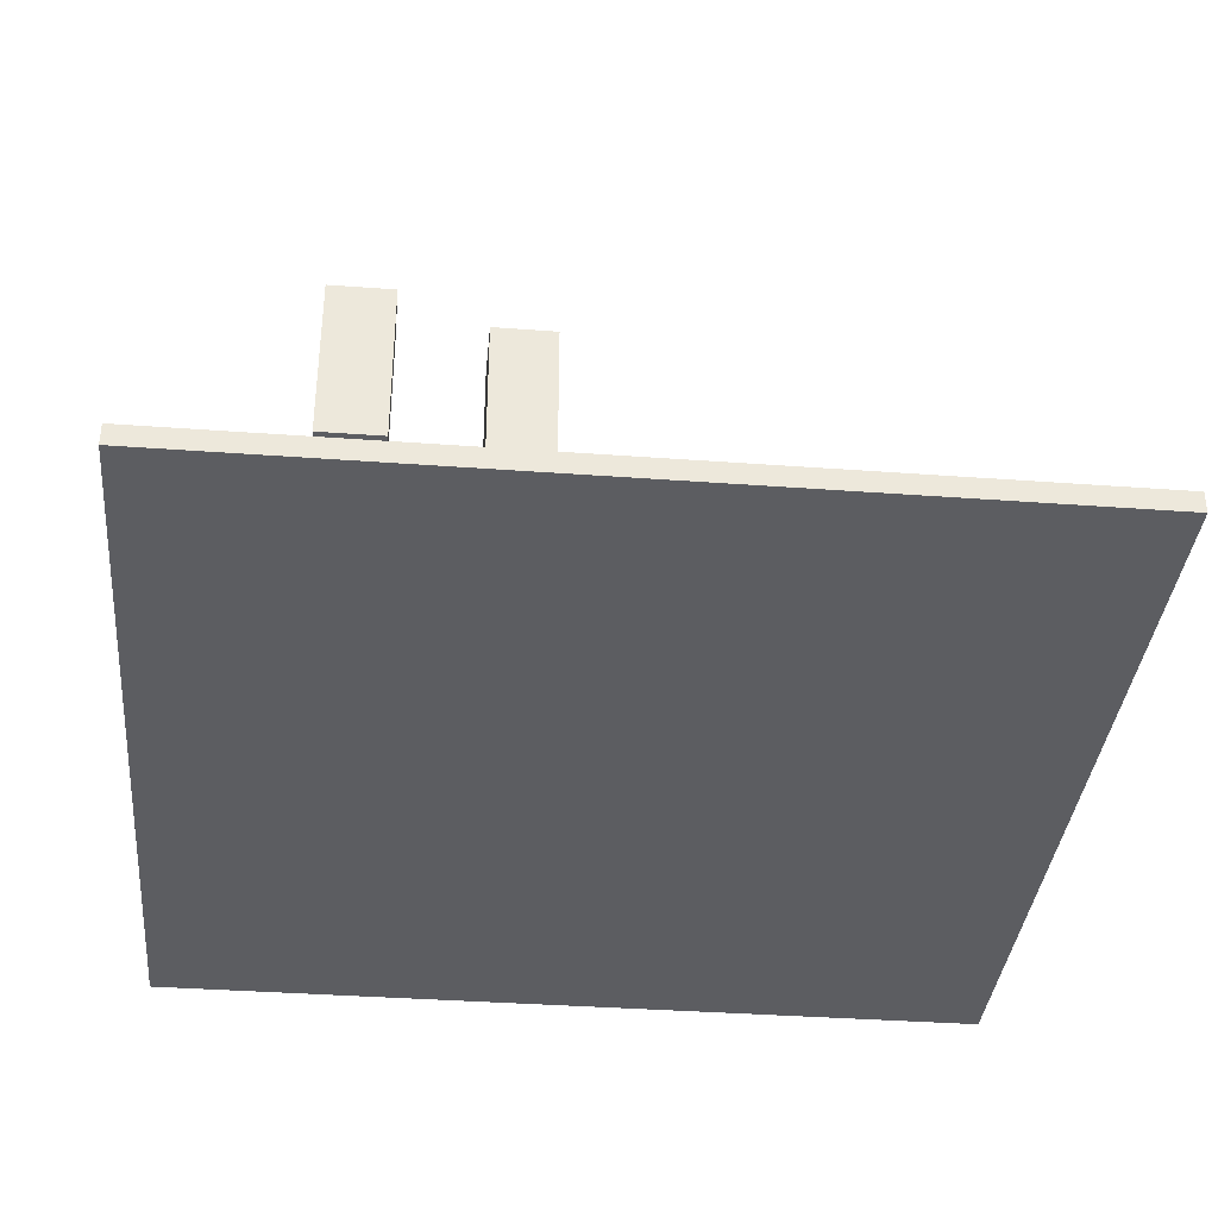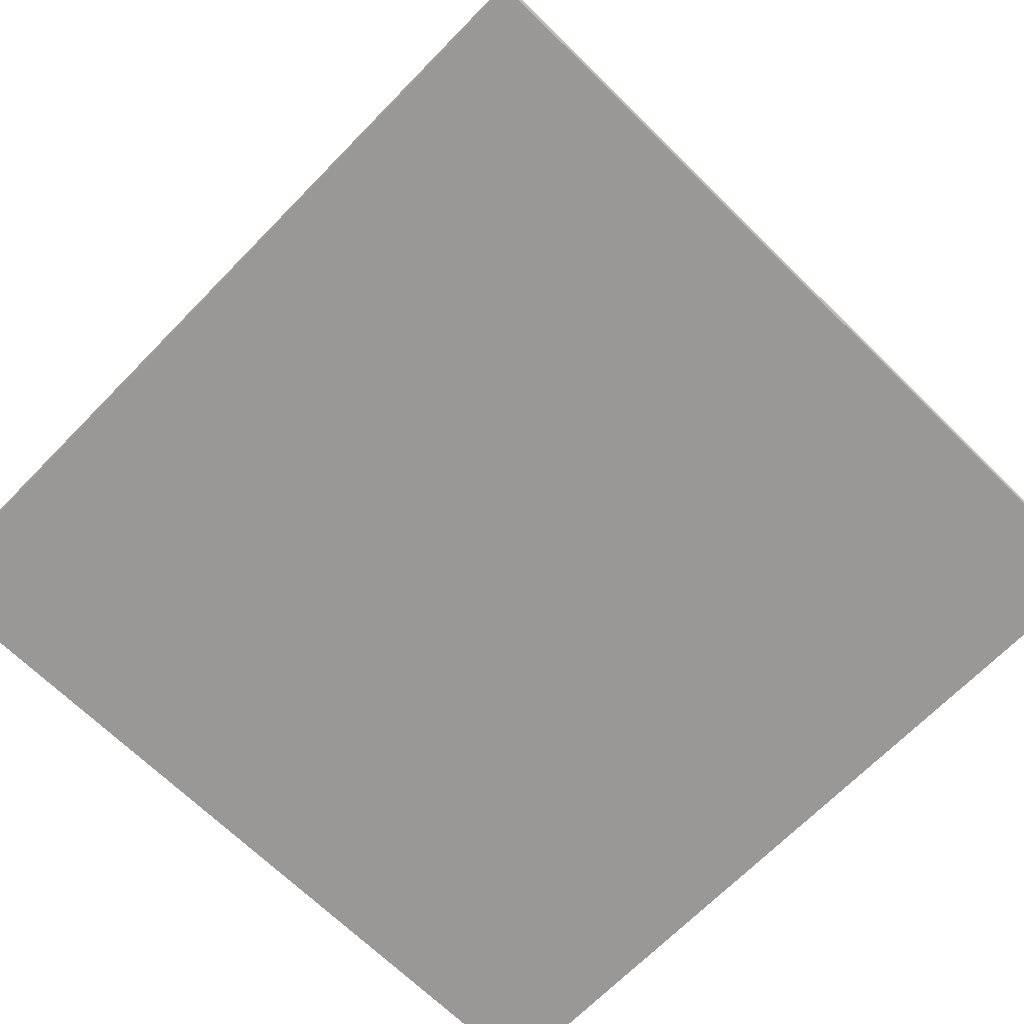
<metadata>
{"format":"obj","ext":"obj","renderer":"f3d","projection":"perspective","resolution":1024,"background":"white","views":[{"elev":-36.6,"azim":84.5,"up":"+Y"},{"elev":-68.6,"azim":-134.4,"up":"+Y"}]}
</metadata>
<code>
o
v -25.5 0 19.3
v -25.5 0 15.3
v -25.5 0.1 19.3
v -25.5 0.1 15.3
v -25 0.1 17.1
v -25 0.1 16.8
v -25 0.2 16.9
v -25 0.2 16.8
v -25 0.3 17.1
v -25 0.3 16.9
v -25 0.7 17
v -25 0.7 16.7
v -25 1.8 17
v -25 1.8 16.7
v -24.9 0.2 16.9
v -24.9 0.2 16.8
v -24.9 0.3 16.9
v -24.9 0.7 16.9
v -24.9 0.7 16.8
v -24.8 0.7 18.5
v -24.8 0.7 18.2
v -24.8 1.6 18.5
v -24.8 1.6 18.2
v -24.7 0.1 18.4
v -24.7 0.1 18.3
v -24.7 0.1 17.7
v -24.7 0.1 17.4
v -24.7 0.2 17.7
v -24.7 0.2 17.6
v -24.7 0.2 17.5
v -24.7 0.2 17.4
v -24.7 0.3 17.6
v -24.7 0.3 17.5
v -24.7 0.6 17.7
v -24.7 0.6 17.4
v -24.7 0.7 18.4
v -24.7 0.7 18.3
v -24.7 1.4 17.7
v -24.7 1.4 17.4
v -24.6 0.3 17.6
v -24.6 0.3 17.5
v -24.6 0.6 17.6
v -24.6 0.6 17.5
v -24.2 0.1 17.8
v -24.2 0.1 17.5
v -24.2 0.2 17.8
v -24.2 0.2 17.7
v -24.2 0.3 17.7
v -24.2 0.3 17.5
v -24.1 0.6 18.8
v -24.1 0.6 18.5
v -24.1 0.8 18.2
v -24.1 0.8 17.9
v -24.1 1.7 18.2
v -24.1 1.7 17.9
v -24.1 1.8 18.8
v -24.1 1.8 18.5
v -24 0.1 18.8
v -24 0.1 18.7
v -24 0.1 18.6
v -24 0.1 18.1
v -24 0.1 18
v -24 0.2 18.8
v -24 0.2 18.7
v -24 0.6 18.7
v -24 0.6 18.6
v -24 0.8 18.1
v -24 0.8 18
v -23.9 0.2 18.8
v -23.9 0.2 18.7
v -23.9 0.3 18.8
v -23.9 0.3 18.7
v -23.4 0.1 18.5
v -23.4 0.1 18.3
v -23.4 0.1 17.8
v -23.4 0.1 17.6
v -23.4 0.2 18.5
v -23.4 0.2 18.3
v -23.4 0.2 17.8
v -23.4 0.2 17.6
v -23.4 0.8 18.5
v -23.4 0.8 18.2
v -23.4 1.4 18.5
v -23.4 1.4 18.2
v -23.3 0.2 18.5
v -23.3 0.2 18.4
v -23.3 0.2 18.3
v -23.3 0.2 17.8
v -23.3 0.2 17.6
v -23.3 0.3 18.5
v -23.3 0.3 18.4
v -23.3 0.3 17.8
v -23.3 0.3 17.6
v -23.3 0.8 18.4
v -23.3 0.8 18.3
v -22.9 0.7 17.9
v -22.9 0.7 17.6
v -22.9 1.7 17.9
v -22.9 1.7 17.6
v -22.8 0.1 17.8
v -22.8 0.1 17.7
v -22.8 0.7 17.8
v -22.8 0.7 17.7
v -22.6 0.8 18.6
v -22.6 0.8 18.3
v -22.6 1.6 18.6
v -22.6 1.6 18.3
v -22.5 0.1 18.5
v -22.5 0.1 18.4
v -22.5 0.8 18.5
v -22.5 0.8 18.4
v -24.8 0.1 17.1
v -24.8 0.1 16.9
v -24.8 0.1 16.8
v -24.8 0.3 17.1
v -24.8 0.3 16.9
v -24.8 0.7 16.9
v -24.8 0.7 16.8
v -24.7 0.7 17
v -24.7 0.7 16.7
v -24.7 1.8 17
v -24.7 1.8 16.7
v -24.6 0.1 18.4
v -24.6 0.1 18.3
v -24.6 0.7 18.4
v -24.6 0.7 18.3
v -24.5 0.1 17.7
v -24.5 0.1 17.6
v -24.5 0.1 17.5
v -24.5 0.1 17.4
v -24.5 0.2 17.7
v -24.5 0.2 17.6
v -24.5 0.2 17.5
v -24.5 0.2 17.4
v -24.5 0.6 17.6
v -24.5 0.6 17.5
v -24.5 0.7 18.5
v -24.5 0.7 18.2
v -24.5 1.6 18.5
v -24.5 1.6 18.2
v -24.4 0.6 17.7
v -24.4 0.6 17.4
v -24.4 1.4 17.7
v -24.4 1.4 17.4
v -24 0.1 17.8
v -24 0.1 17.5
v -24 0.2 17.8
v -24 0.2 17.7
v -24 0.3 17.7
v -24 0.3 17.5
v -23.9 0.1 18.1
v -23.9 0.1 18
v -23.9 0.3 18.7
v -23.9 0.3 18.6
v -23.9 0.6 18.7
v -23.9 0.6 18.6
v -23.9 0.8 18.1
v -23.9 0.8 18
v -23.8 0.6 18.8
v -23.8 0.6 18.5
v -23.8 0.8 18.2
v -23.8 0.8 17.9
v -23.8 1.7 18.2
v -23.8 1.7 17.9
v -23.8 1.8 18.8
v -23.8 1.8 18.5
v -23.7 0.1 18.8
v -23.7 0.1 18.6
v -23.7 0.3 18.8
v -23.7 0.3 18.6
v -23.2 0.2 18.5
v -23.2 0.2 18.4
v -23.2 0.2 18.3
v -23.2 0.3 18.5
v -23.2 0.3 18.4
v -23.2 0.8 18.4
v -23.2 0.8 18.3
v -23.1 0.1 18.5
v -23.1 0.1 18.3
v -23.1 0.1 17.8
v -23.1 0.1 17.6
v -23.1 0.2 18.5
v -23.1 0.2 18.3
v -23.1 0.3 17.8
v -23.1 0.3 17.6
v -23.1 0.8 18.5
v -23.1 0.8 18.2
v -23.1 1.4 18.5
v -23.1 1.4 18.2
v -22.7 0.1 17.8
v -22.7 0.1 17.7
v -22.7 0.7 17.8
v -22.7 0.7 17.7
v -22.6 0.7 17.9
v -22.6 0.7 17.6
v -22.6 1.7 17.9
v -22.6 1.7 17.6
v -22.4 0.1 18.5
v -22.4 0.1 18.4
v -22.4 0.8 18.5
v -22.4 0.8 18.4
v -22.3 0.8 18.6
v -22.3 0.8 18.3
v -22.3 1.6 18.6
v -22.3 1.6 18.3
v -21.5 0 19.3
v -21.5 0 15.3
v -21.5 0.1 19.3
v -21.5 0.1 15.3
v -25.5 0 19.3
v -25.5 0.1 19.3
v -21.5 0 19.3
v -21.5 0.1 19.3
v -24.1 0.6 18.8
v -24.1 1.8 18.8
v -24 0.1 18.8
v -24 0.2 18.8
v -23.9 0.2 18.8
v -23.9 0.3 18.8
v -23.8 0.6 18.8
v -23.8 1.8 18.8
v -23.7 0.1 18.8
v -23.7 0.3 18.8
v -24 0.2 18.7
v -24 0.6 18.7
v -23.9 0.2 18.7
v -23.9 0.3 18.7
v -23.9 0.6 18.7
v -22.6 0.8 18.6
v -22.6 1.6 18.6
v -22.3 0.8 18.6
v -22.3 1.6 18.6
v -24.8 0.7 18.5
v -24.8 1.6 18.5
v -24.5 0.7 18.5
v -24.5 1.6 18.5
v -23.4 0.1 18.5
v -23.4 0.2 18.5
v -23.4 0.8 18.5
v -23.4 1.4 18.5
v -23.3 0.2 18.5
v -23.3 0.3 18.5
v -23.2 0.2 18.5
v -23.2 0.3 18.5
v -23.1 0.1 18.5
v -23.1 0.2 18.5
v -23.1 0.8 18.5
v -23.1 1.4 18.5
v -22.5 0.1 18.5
v -22.5 0.8 18.5
v -22.4 0.1 18.5
v -22.4 0.8 18.5
v -24.7 0.1 18.4
v -24.7 0.7 18.4
v -24.6 0.1 18.4
v -24.6 0.7 18.4
v -23.3 0.3 18.4
v -23.3 0.8 18.4
v -23.2 0.3 18.4
v -23.2 0.8 18.4
v -24.1 0.8 18.2
v -24.1 1.7 18.2
v -23.8 0.8 18.2
v -23.8 1.7 18.2
v -24 0.1 18.1
v -24 0.8 18.1
v -23.9 0.1 18.1
v -23.9 0.8 18.1
v -22.9 0.7 17.9
v -22.9 1.7 17.9
v -22.6 0.7 17.9
v -22.6 1.7 17.9
v -24.2 0.1 17.8
v -24.2 0.2 17.8
v -24 0.1 17.8
v -24 0.2 17.8
v -23.4 0.1 17.8
v -23.4 0.2 17.8
v -23.3 0.2 17.8
v -23.3 0.3 17.8
v -23.1 0.1 17.8
v -23.1 0.3 17.8
v -22.8 0.1 17.8
v -22.8 0.7 17.8
v -22.7 0.1 17.8
v -22.7 0.7 17.8
v -24.7 0.1 17.7
v -24.7 0.2 17.7
v -24.7 0.6 17.7
v -24.7 1.4 17.7
v -24.5 0.1 17.7
v -24.5 0.2 17.7
v -24.4 0.6 17.7
v -24.4 1.4 17.7
v -24.2 0.2 17.7
v -24.2 0.3 17.7
v -24 0.2 17.7
v -24 0.3 17.7
v -24.7 0.2 17.6
v -24.7 0.3 17.6
v -24.6 0.2 17.6
v -24.6 0.3 17.6
v -24.6 0.6 17.6
v -24.5 0.2 17.6
v -24.5 0.6 17.6
v -25 0.1 17.1
v -25 0.3 17.1
v -24.8 0.1 17.1
v -24.8 0.3 17.1
v -25 0.7 17
v -25 1.8 17
v -24.7 0.7 17
v -24.7 1.8 17
v -24.9 0.3 16.9
v -24.9 0.7 16.9
v -24.8 0.3 16.9
v -24.8 0.7 16.9
v -24 0.1 18.6
v -24 0.6 18.6
v -23.9 0.1 18.6
v -23.9 0.3 18.6
v -23.9 0.6 18.6
v -23.7 0.1 18.6
v -23.7 0.3 18.6
v -24.1 0.6 18.5
v -24.1 1.8 18.5
v -23.8 0.6 18.5
v -23.8 1.8 18.5
v -22.5 0.1 18.4
v -22.5 0.8 18.4
v -22.4 0.1 18.4
v -22.4 0.8 18.4
v -24.7 0.1 18.3
v -24.7 0.7 18.3
v -24.6 0.1 18.3
v -24.6 0.7 18.3
v -23.4 0.1 18.3
v -23.4 0.2 18.3
v -23.3 0.1 18.3
v -23.3 0.2 18.3
v -23.3 0.8 18.3
v -23.2 0.1 18.3
v -23.2 0.2 18.3
v -23.2 0.8 18.3
v -23.1 0.1 18.3
v -23.1 0.2 18.3
v -22.6 0.8 18.3
v -22.6 1.6 18.3
v -22.3 0.8 18.3
v -22.3 1.6 18.3
v -24.8 0.7 18.2
v -24.8 1.6 18.2
v -24.5 0.7 18.2
v -24.5 1.6 18.2
v -23.4 0.8 18.2
v -23.4 1.4 18.2
v -23.1 0.8 18.2
v -23.1 1.4 18.2
v -24 0.1 18
v -24 0.8 18
v -23.9 0.1 18
v -23.9 0.8 18
v -24.1 0.8 17.9
v -24.1 1.7 17.9
v -23.8 0.8 17.9
v -23.8 1.7 17.9
v -22.8 0.1 17.7
v -22.8 0.7 17.7
v -22.7 0.1 17.7
v -22.7 0.7 17.7
v -23.4 0.1 17.6
v -23.4 0.2 17.6
v -23.3 0.2 17.6
v -23.3 0.3 17.6
v -23.1 0.1 17.6
v -23.1 0.3 17.6
v -22.9 0.7 17.6
v -22.9 1.7 17.6
v -22.6 0.7 17.6
v -22.6 1.7 17.6
v -24.7 0.2 17.5
v -24.7 0.3 17.5
v -24.6 0.2 17.5
v -24.6 0.3 17.5
v -24.6 0.6 17.5
v -24.5 0.2 17.5
v -24.5 0.6 17.5
v -24.2 0.1 17.5
v -24.2 0.3 17.5
v -24 0.1 17.5
v -24 0.3 17.5
v -24.7 0.1 17.4
v -24.7 0.2 17.4
v -24.7 0.6 17.4
v -24.7 1.4 17.4
v -24.5 0.1 17.4
v -24.5 0.2 17.4
v -24.4 0.6 17.4
v -24.4 1.4 17.4
v -25 0.2 16.9
v -25 0.3 16.9
v -24.9 0.2 16.9
v -24.9 0.3 16.9
v -25 0.1 16.8
v -25 0.2 16.8
v -24.9 0.1 16.8
v -24.9 0.2 16.8
v -24.9 0.7 16.8
v -24.8 0.1 16.8
v -24.8 0.7 16.8
v -25 0.7 16.7
v -25 1.8 16.7
v -24.7 0.7 16.7
v -24.7 1.8 16.7
v -25.5 0 15.3
v -25.5 0.1 15.3
v -21.5 0 15.3
v -21.5 0.1 15.3
v -25.5 0 19.3
v -21.5 0 19.3
v -25.5 0 15.3
v -21.5 0 15.3
v -24.1 0.6 18.8
v -23.8 0.6 18.8
v -24 0.6 18.7
v -23.9 0.6 18.7
v -24 0.6 18.6
v -23.9 0.6 18.6
v -24.1 0.6 18.5
v -23.8 0.6 18.5
v -24.7 0.6 17.7
v -24.4 0.6 17.7
v -24.6 0.6 17.6
v -24.5 0.6 17.6
v -24.6 0.6 17.5
v -24.5 0.6 17.5
v -24.7 0.6 17.4
v -24.4 0.6 17.4
v -24.8 0.7 18.5
v -24.5 0.7 18.5
v -24.7 0.7 18.4
v -24.6 0.7 18.4
v -24.7 0.7 18.3
v -24.6 0.7 18.3
v -24.8 0.7 18.2
v -24.5 0.7 18.2
v -22.9 0.7 17.9
v -22.6 0.7 17.9
v -22.8 0.7 17.8
v -22.7 0.7 17.8
v -22.8 0.7 17.7
v -22.7 0.7 17.7
v -22.9 0.7 17.6
v -22.6 0.7 17.6
v -25 0.7 17
v -24.7 0.7 17
v -24.9 0.7 16.9
v -24.8 0.7 16.9
v -24.9 0.7 16.8
v -24.8 0.7 16.8
v -25 0.7 16.7
v -24.7 0.7 16.7
v -22.6 0.8 18.6
v -22.3 0.8 18.6
v -23.4 0.8 18.5
v -23.1 0.8 18.5
v -22.5 0.8 18.5
v -22.4 0.8 18.5
v -23.3 0.8 18.4
v -23.2 0.8 18.4
v -22.5 0.8 18.4
v -22.4 0.8 18.4
v -23.3 0.8 18.3
v -23.2 0.8 18.3
v -22.6 0.8 18.3
v -22.3 0.8 18.3
v -24.1 0.8 18.2
v -23.8 0.8 18.2
v -23.4 0.8 18.2
v -23.1 0.8 18.2
v -24 0.8 18.1
v -23.9 0.8 18.1
v -24 0.8 18
v -23.9 0.8 18
v -24.1 0.8 17.9
v -23.8 0.8 17.9
v -25.5 0.1 19.3
v -21.5 0.1 19.3
v -24 0.1 18.8
v -23.7 0.1 18.8
v -24 0.1 18.7
v -24 0.1 18.6
v -23.9 0.1 18.6
v -23.7 0.1 18.6
v -23.4 0.1 18.5
v -23.1 0.1 18.5
v -22.5 0.1 18.5
v -22.4 0.1 18.5
v -24.7 0.1 18.4
v -24.6 0.1 18.4
v -22.5 0.1 18.4
v -22.4 0.1 18.4
v -24.7 0.1 18.3
v -24.6 0.1 18.3
v -23.4 0.1 18.3
v -23.3 0.1 18.3
v -23.2 0.1 18.3
v -23.1 0.1 18.3
v -24 0.1 18.1
v -23.9 0.1 18.1
v -24 0.1 18
v -23.9 0.1 18
v -24.2 0.1 17.8
v -24 0.1 17.8
v -23.4 0.1 17.8
v -23.1 0.1 17.8
v -22.8 0.1 17.8
v -22.7 0.1 17.8
v -24.7 0.1 17.7
v -24.5 0.1 17.7
v -22.8 0.1 17.7
v -22.7 0.1 17.7
v -24.5 0.1 17.6
v -23.4 0.1 17.6
v -23.1 0.1 17.6
v -24.5 0.1 17.5
v -24.2 0.1 17.5
v -24 0.1 17.5
v -24.7 0.1 17.4
v -24.5 0.1 17.4
v -25 0.1 17.1
v -24.8 0.1 17.1
v -24.8 0.1 16.9
v -25 0.1 16.8
v -24.9 0.1 16.8
v -24.8 0.1 16.8
v -25.5 0.1 15.3
v -21.5 0.1 15.3
v -24 0.2 18.8
v -23.9 0.2 18.8
v -24 0.2 18.7
v -23.9 0.2 18.7
v -23.4 0.2 18.5
v -23.3 0.2 18.5
v -23.2 0.2 18.5
v -23.1 0.2 18.5
v -23.3 0.2 18.4
v -23.2 0.2 18.4
v -23.4 0.2 18.3
v -23.3 0.2 18.3
v -23.2 0.2 18.3
v -23.1 0.2 18.3
v -24.2 0.2 17.8
v -24 0.2 17.8
v -23.4 0.2 17.8
v -23.3 0.2 17.8
v -24.7 0.2 17.7
v -24.5 0.2 17.7
v -24.2 0.2 17.7
v -24 0.2 17.7
v -24.7 0.2 17.6
v -24.6 0.2 17.6
v -24.5 0.2 17.6
v -23.4 0.2 17.6
v -23.3 0.2 17.6
v -24.7 0.2 17.5
v -24.6 0.2 17.5
v -24.5 0.2 17.5
v -24.7 0.2 17.4
v -24.5 0.2 17.4
v -25 0.2 16.9
v -24.9 0.2 16.9
v -25 0.2 16.8
v -24.9 0.2 16.8
v -23.9 0.3 18.8
v -23.7 0.3 18.8
v -23.9 0.3 18.7
v -23.9 0.3 18.6
v -23.7 0.3 18.6
v -23.3 0.3 18.5
v -23.2 0.3 18.5
v -23.3 0.3 18.4
v -23.2 0.3 18.4
v -23.3 0.3 17.8
v -23.1 0.3 17.8
v -24.2 0.3 17.7
v -24 0.3 17.7
v -24.7 0.3 17.6
v -24.6 0.3 17.6
v -23.3 0.3 17.6
v -23.1 0.3 17.6
v -24.7 0.3 17.5
v -24.6 0.3 17.5
v -24.2 0.3 17.5
v -24 0.3 17.5
v -25 0.3 17.1
v -24.8 0.3 17.1
v -25 0.3 16.9
v -24.9 0.3 16.9
v -24.8 0.3 16.9
v -23.4 1.4 18.5
v -23.1 1.4 18.5
v -23.4 1.4 18.2
v -23.1 1.4 18.2
v -24.7 1.4 17.7
v -24.4 1.4 17.7
v -24.7 1.4 17.4
v -24.4 1.4 17.4
v -22.6 1.6 18.6
v -22.3 1.6 18.6
v -24.8 1.6 18.5
v -24.5 1.6 18.5
v -22.6 1.6 18.3
v -22.3 1.6 18.3
v -24.8 1.6 18.2
v -24.5 1.6 18.2
v -24.1 1.7 18.2
v -23.8 1.7 18.2
v -24.1 1.7 17.9
v -23.8 1.7 17.9
v -22.9 1.7 17.9
v -22.6 1.7 17.9
v -22.9 1.7 17.6
v -22.6 1.7 17.6
v -24.1 1.8 18.8
v -23.8 1.8 18.8
v -24.1 1.8 18.5
v -23.8 1.8 18.5
v -25 1.8 17
v -24.7 1.8 17
v -25 1.8 16.7
v -24.7 1.8 16.7
f 3 2 1
f 4 2 3
f 7 6 5
f 8 6 7
f 9 7 5
f 10 7 9
f 13 12 11
f 14 12 13
f 17 16 15
f 18 16 17
f 19 16 18
f 22 21 20
f 23 21 22
f 28 27 26
f 29 27 28
f 30 27 29
f 31 27 30
f 32 30 29
f 33 30 32
f 36 25 24
f 37 25 36
f 38 35 34
f 39 35 38
f 42 41 40
f 43 41 42
f 46 45 44
f 47 45 46
f 48 45 47
f 49 45 48
f 54 53 52
f 55 53 54
f 56 51 50
f 57 51 56
f 63 59 58
f 64 60 59
f 64 59 63
f 65 60 64
f 66 60 65
f 67 62 61
f 68 62 67
f 71 70 69
f 72 70 71
f 77 74 73
f 78 74 77
f 79 76 75
f 80 76 79
f 83 82 81
f 84 82 83
f 90 86 85
f 91 87 86
f 91 86 90
f 92 89 88
f 93 89 92
f 94 87 91
f 95 87 94
f 98 97 96
f 99 97 98
f 102 101 100
f 103 101 102
f 106 105 104
f 107 105 106
f 110 109 108
f 111 109 110
f 112 113 115
f 113 114 116
f 115 113 116
f 116 114 117
f 117 114 118
f 119 120 121
f 121 120 122
f 123 124 125
f 125 124 126
f 127 128 131
f 128 129 132
f 131 128 132
f 129 130 133
f 132 129 133
f 133 130 134
f 132 133 135
f 135 133 136
f 137 138 139
f 139 138 140
f 141 142 143
f 143 142 144
f 145 146 147
f 147 146 148
f 148 146 149
f 149 146 150
f 153 154 155
f 155 154 156
f 151 152 157
f 157 152 158
f 161 162 163
f 163 162 164
f 159 160 165
f 165 160 166
f 167 168 169
f 169 168 170
f 171 172 174
f 172 173 175
f 174 172 175
f 175 173 176
f 176 173 177
f 178 179 182
f 182 179 183
f 180 181 184
f 184 181 185
f 186 187 188
f 188 187 189
f 190 191 192
f 192 191 193
f 194 195 196
f 196 195 197
f 198 199 200
f 200 199 201
f 202 203 204
f 204 203 205
f 206 207 208
f 208 207 209
f 212 211 210
f 213 211 212
f 218 217 216
f 220 215 214
f 221 215 220
f 222 219 218
f 222 218 216
f 223 219 222
f 226 225 224
f 227 225 226
f 228 225 227
f 231 230 229
f 232 230 231
f 235 234 233
f 236 234 235
f 241 238 237
f 243 241 237
f 243 242 241
f 244 242 243
f 245 243 237
f 246 243 245
f 247 240 239
f 248 240 247
f 251 250 249
f 252 250 251
f 255 254 253
f 256 254 255
f 259 258 257
f 260 258 259
f 263 262 261
f 264 262 263
f 267 266 265
f 268 266 267
f 271 270 269
f 272 270 271
f 275 274 273
f 276 274 275
f 279 278 277
f 281 279 277
f 281 280 279
f 282 280 281
f 285 284 283
f 286 284 285
f 291 288 287
f 292 288 291
f 293 290 289
f 294 290 293
f 297 296 295
f 298 296 297
f 301 300 299
f 302 300 301
f 304 302 301
f 304 303 302
f 305 303 304
f 308 307 306
f 309 307 308
f 312 311 310
f 313 311 312
f 316 315 314
f 317 315 316
f 318 319 320
f 320 319 321
f 321 319 322
f 320 321 323
f 323 321 324
f 325 326 327
f 327 326 328
f 329 330 331
f 331 330 332
f 333 334 335
f 335 334 336
f 337 338 339
f 339 338 340
f 339 340 342
f 340 341 342
f 342 341 343
f 343 341 344
f 342 343 345
f 345 343 346
f 347 348 349
f 349 348 350
f 351 352 353
f 353 352 354
f 355 356 357
f 357 356 358
f 359 360 361
f 361 360 362
f 363 364 365
f 365 364 366
f 367 368 369
f 369 368 370
f 371 372 373
f 371 373 375
f 373 374 375
f 375 374 376
f 377 378 379
f 379 378 380
f 381 382 383
f 383 382 384
f 383 384 386
f 384 385 386
f 386 385 387
f 388 389 390
f 390 389 391
f 392 393 396
f 396 393 397
f 394 395 398
f 398 395 399
f 400 401 402
f 402 401 403
f 404 405 406
f 406 405 407
f 406 407 409
f 407 408 409
f 409 408 410
f 411 412 413
f 413 412 414
f 415 416 417
f 417 416 418
f 421 420 419
f 422 420 421
f 425 424 423
f 426 424 425
f 427 425 423
f 428 424 426
f 429 427 423
f 429 428 427
f 430 424 428
f 430 428 429
f 433 432 431
f 434 432 433
f 435 433 431
f 436 432 434
f 437 435 431
f 437 436 435
f 438 432 436
f 438 436 437
f 441 440 439
f 442 440 441
f 443 441 439
f 444 440 442
f 445 443 439
f 445 444 443
f 446 440 444
f 446 444 445
f 449 448 447
f 450 448 449
f 451 449 447
f 452 448 450
f 453 451 447
f 453 452 451
f 454 448 452
f 454 452 453
f 457 456 455
f 458 456 457
f 459 457 455
f 460 456 458
f 461 459 455
f 461 460 459
f 462 456 460
f 462 460 461
f 467 464 463
f 468 464 467
f 469 466 465
f 470 466 469
f 471 467 463
f 472 464 468
f 473 469 465
f 474 466 470
f 475 471 463
f 475 472 471
f 476 464 472
f 476 472 475
f 479 474 473
f 479 473 465
f 480 466 474
f 480 474 479
f 481 478 477
f 482 478 481
f 483 481 477
f 484 478 482
f 485 483 477
f 485 484 483
f 486 478 484
f 486 484 485
f 487 488 489
f 489 488 490
f 487 489 491
f 487 491 492
f 490 488 494
f 492 493 495
f 493 494 495
f 494 488 495
f 495 488 496
f 496 488 497
f 497 488 498
f 487 492 499
f 492 495 499
f 499 495 500
f 496 497 501
f 498 488 502
f 487 499 503
f 500 495 504
f 504 495 505
f 496 501 508
f 501 502 508
f 506 507 509
f 507 508 509
f 505 506 509
f 503 504 509
f 504 505 509
f 509 508 510
f 503 509 511
f 510 508 512
f 503 511 513
f 511 512 513
f 513 512 514
f 512 508 515
f 514 512 515
f 508 502 516
f 515 508 516
f 516 502 517
f 517 502 518
f 487 503 519
f 503 513 519
f 519 513 520
f 516 517 521
f 518 502 522
f 520 513 523
f 514 515 524
f 516 521 525
f 521 522 525
f 523 513 526
f 526 513 527
f 524 525 528
f 514 524 528
f 487 519 529
f 526 527 530
f 527 528 530
f 487 529 531
f 529 530 531
f 531 530 532
f 532 530 533
f 487 531 534
f 533 530 536
f 534 535 537
f 535 536 537
f 487 534 537
f 530 528 538
f 537 536 538
f 502 488 538
f 528 525 538
f 522 502 538
f 536 530 538
f 525 522 538
f 539 540 541
f 541 540 542
f 543 544 547
f 545 546 548
f 543 547 549
f 549 547 550
f 548 546 551
f 551 546 552
f 553 554 559
f 559 554 560
f 557 558 561
f 561 558 562
f 562 558 563
f 555 556 564
f 564 556 565
f 566 567 569
f 567 568 569
f 569 568 570
f 571 572 573
f 573 572 574
f 575 576 577
f 577 576 578
f 578 576 579
f 580 581 582
f 582 581 583
f 584 585 590
f 590 585 591
f 588 589 592
f 592 589 593
f 586 587 594
f 594 587 595
f 596 597 598
f 598 597 599
f 599 597 600
f 601 602 603
f 603 602 604
f 605 606 607
f 607 606 608
f 609 610 613
f 613 610 614
f 611 612 615
f 615 612 616
f 617 618 619
f 619 618 620
f 621 622 623
f 623 622 624
f 625 626 627
f 627 626 628
f 629 630 631
f 631 630 632

</code>
